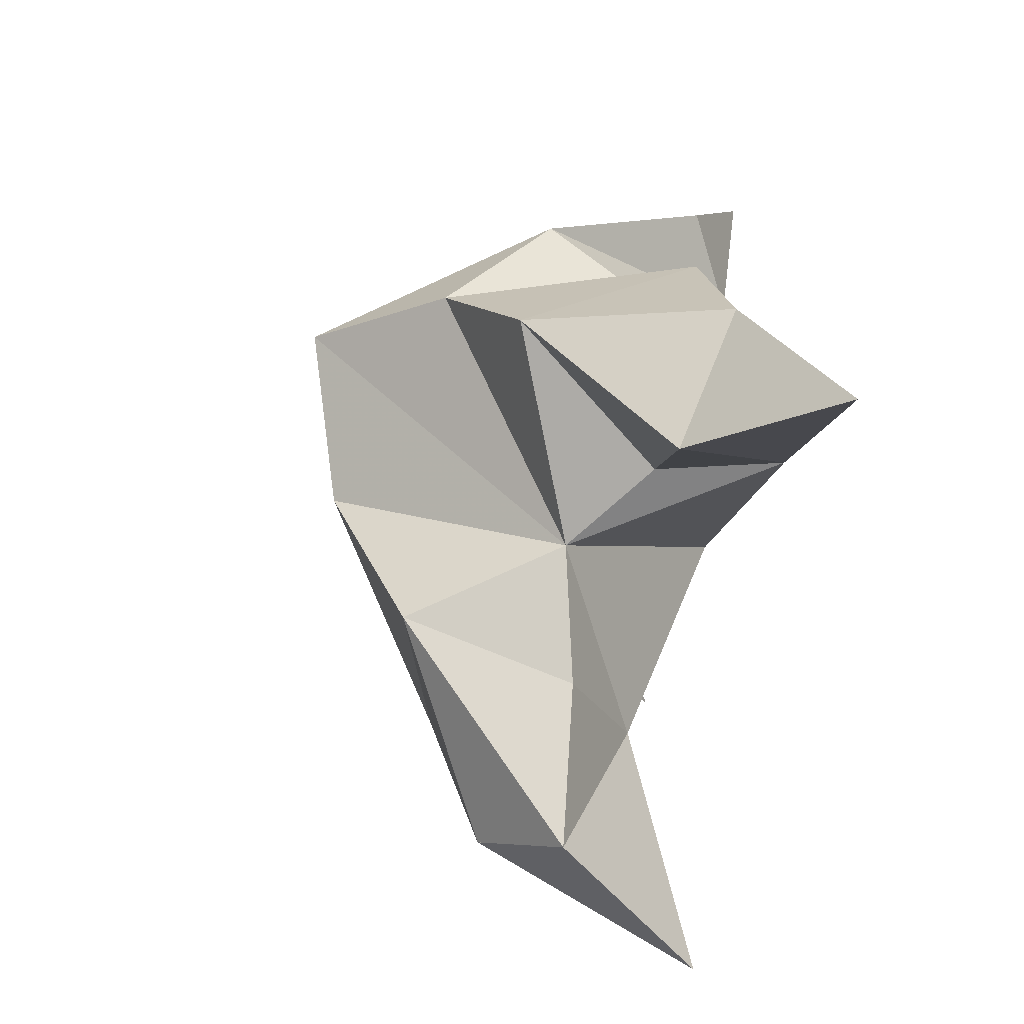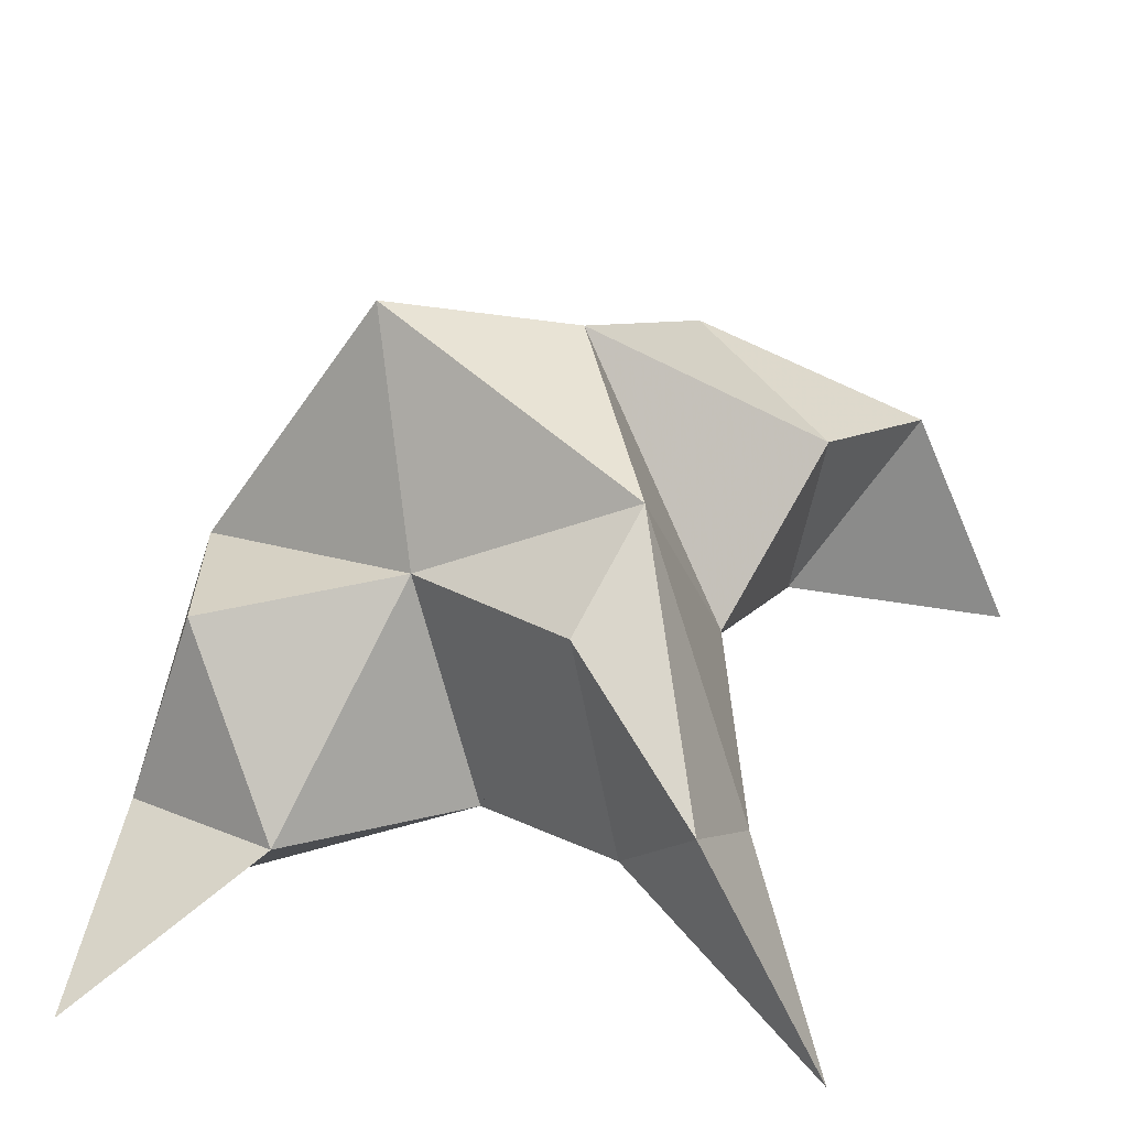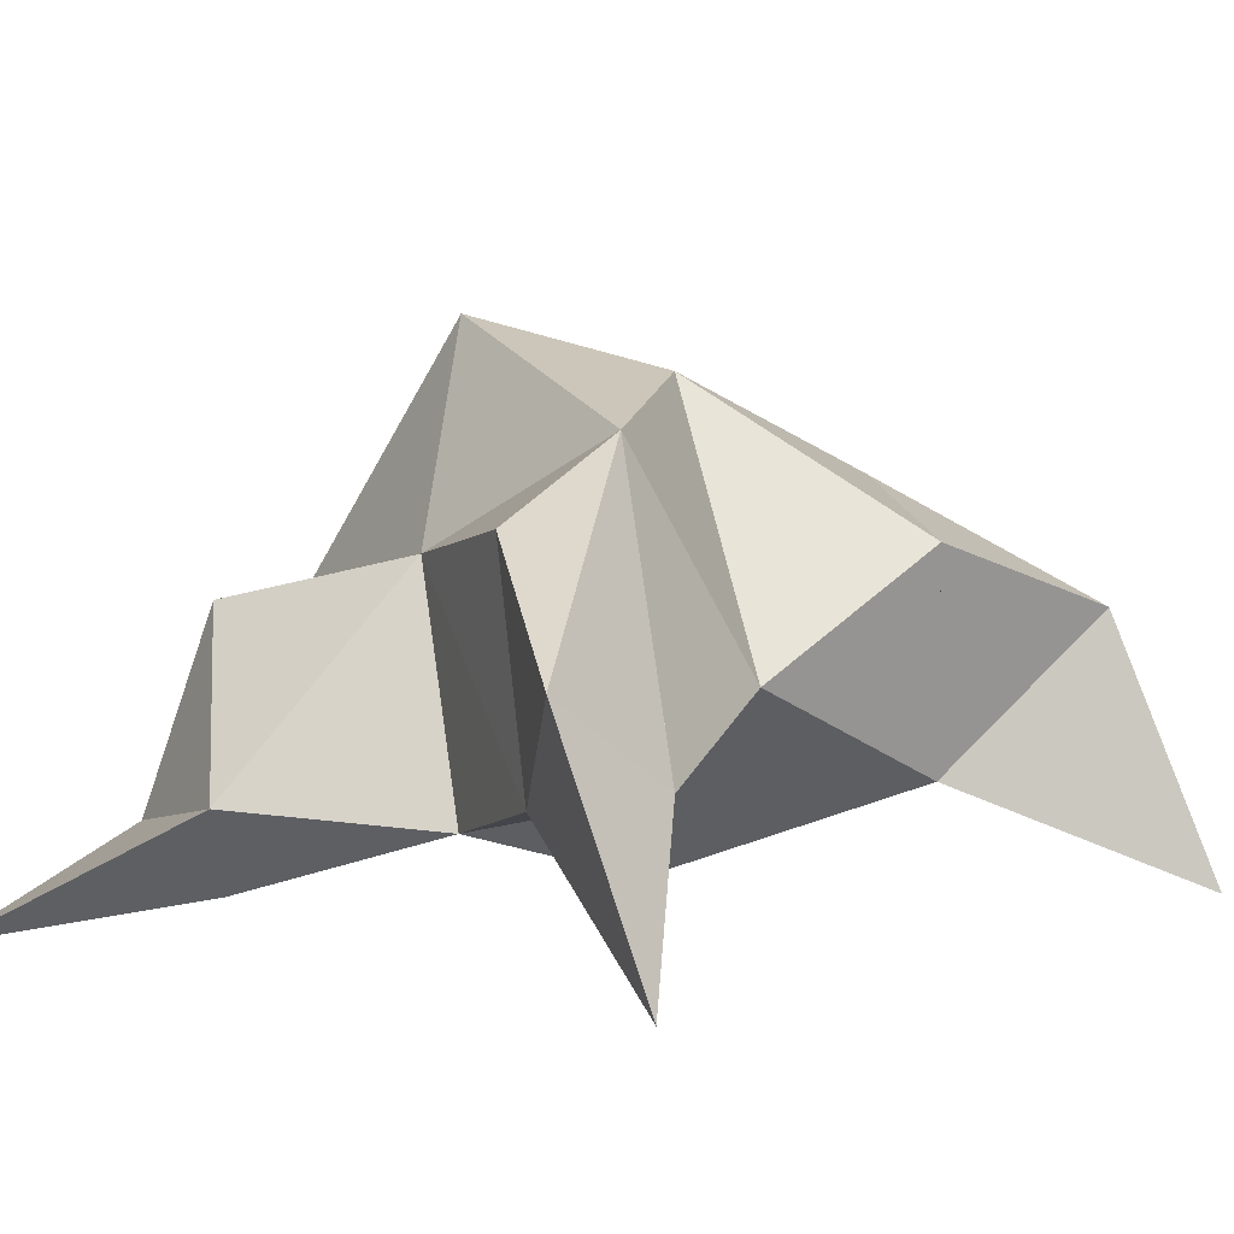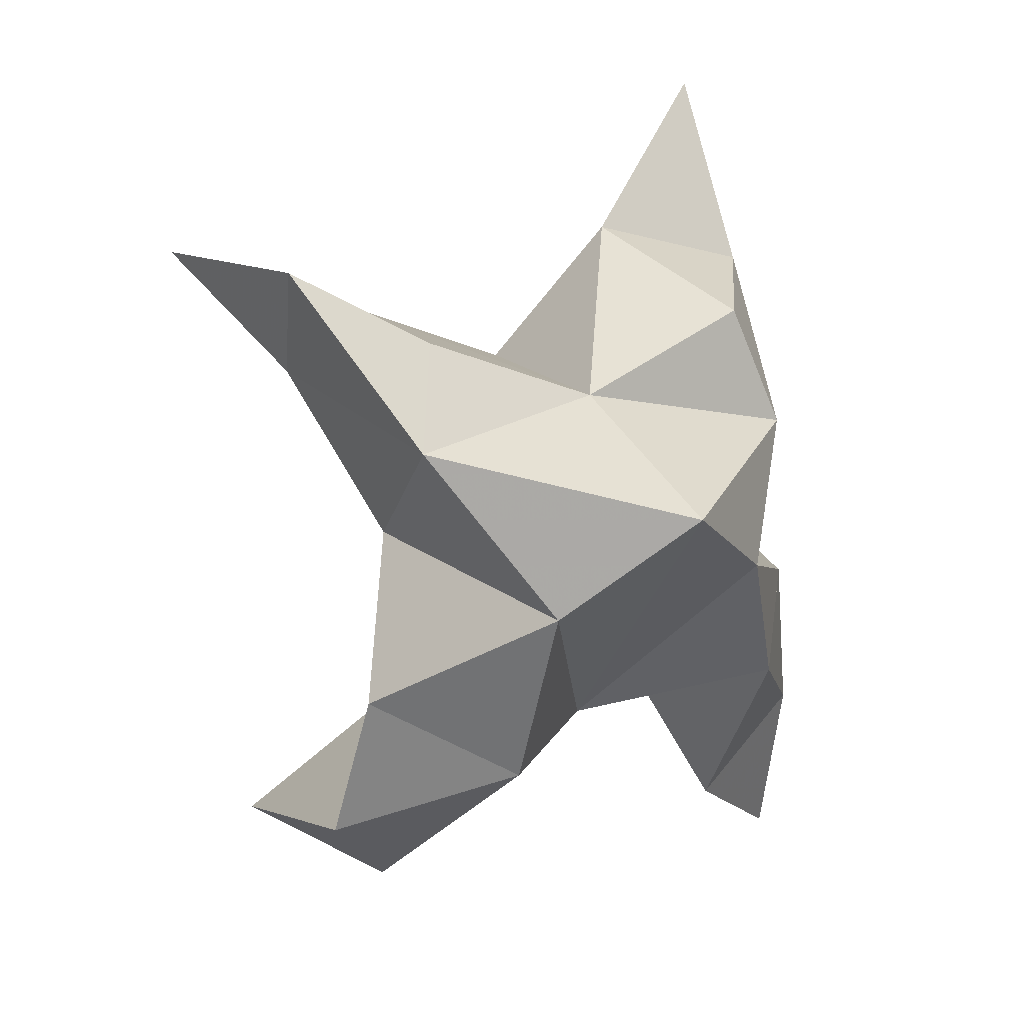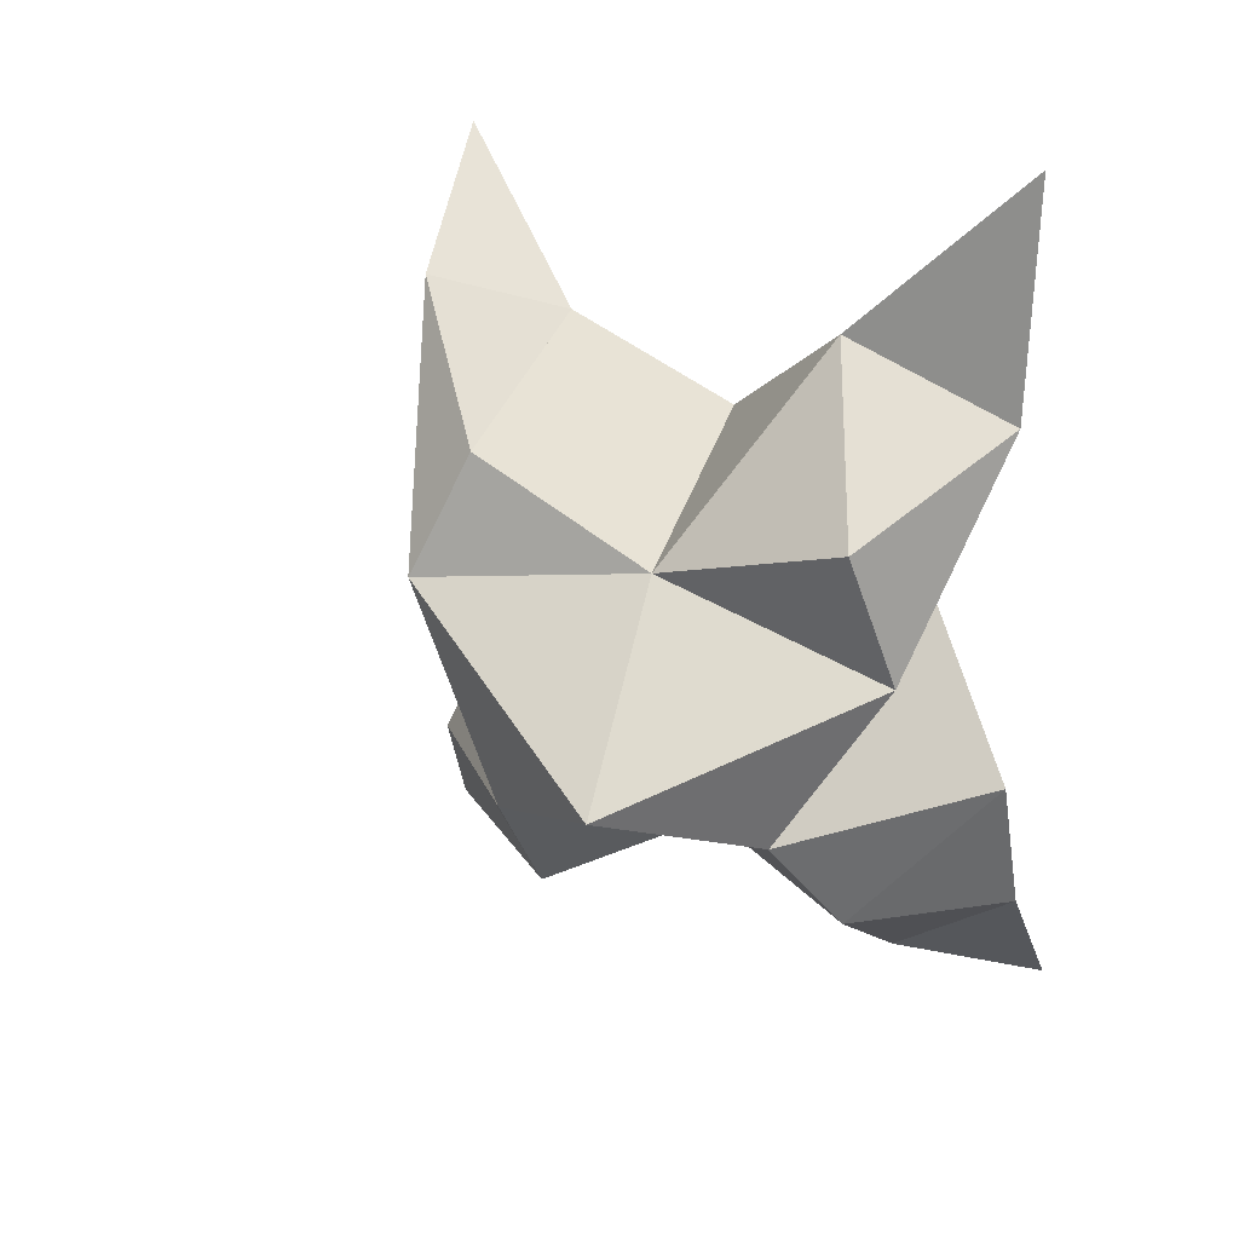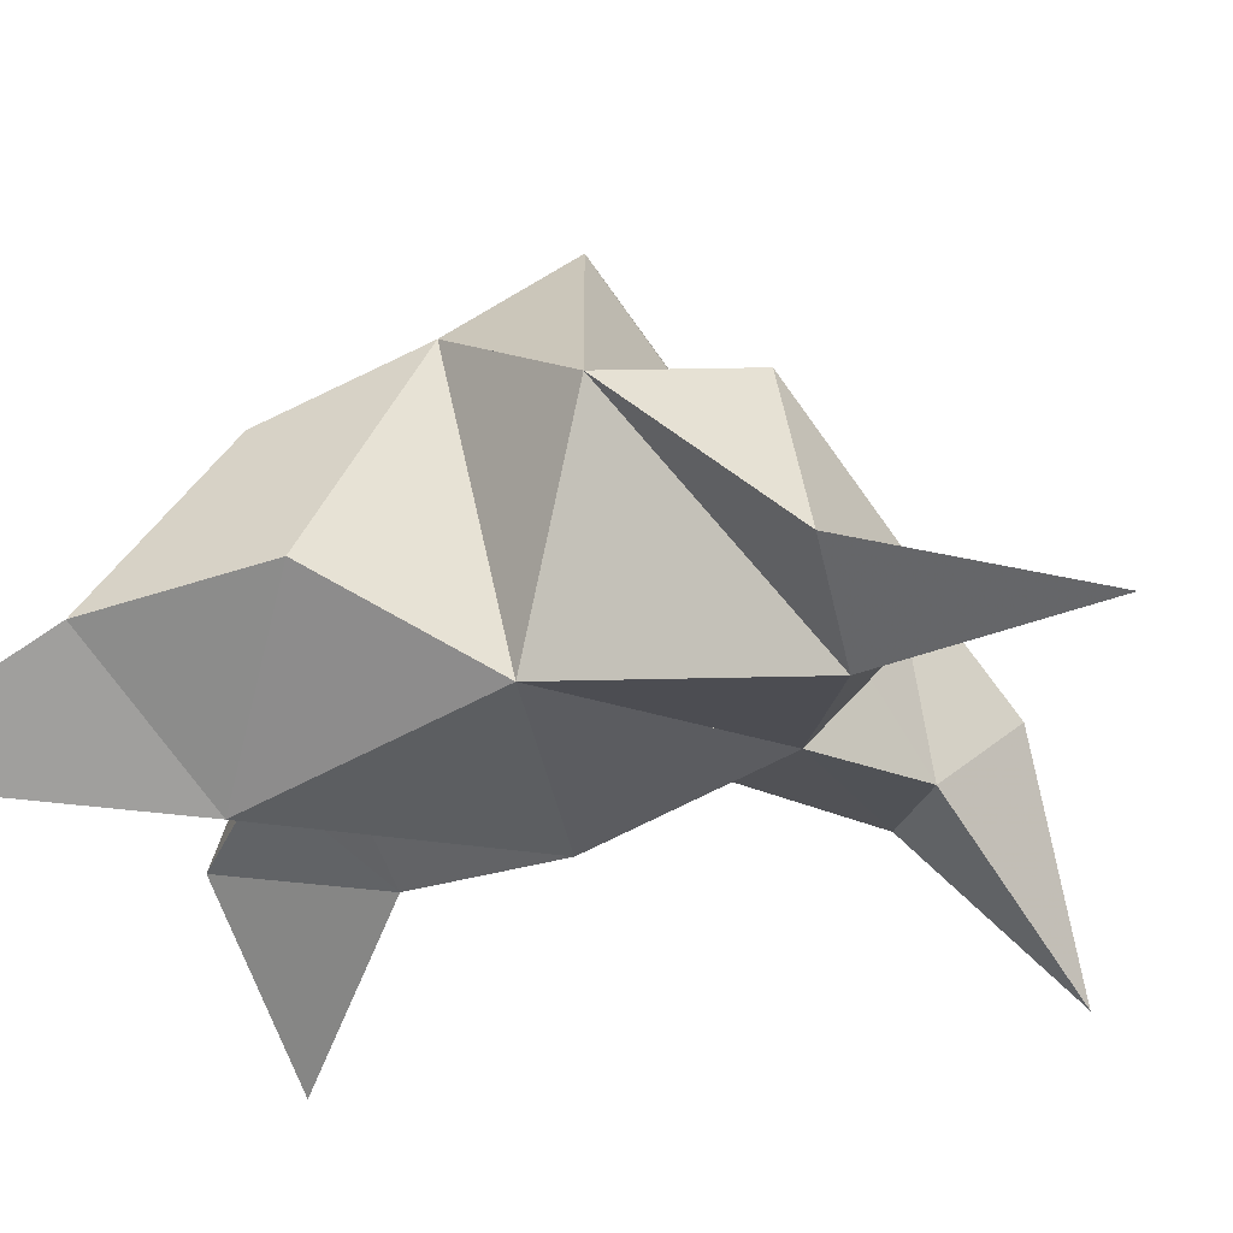
<metadata>
{"format":"obj","ext":"obj","renderer":"f3d","projection":"perspective","resolution":1024,"background":"white","views":[{"elev":-65.5,"azim":-99.2,"up":"+Z"},{"elev":34.3,"azim":25.4,"up":"+Y"},{"elev":4.5,"azim":49.8,"up":"+Y"},{"elev":11.7,"azim":170.7,"up":"+Z"},{"elev":43.2,"azim":-141.8,"up":"+Z"},{"elev":-33.0,"azim":-67.9,"up":"+Y"}]}
</metadata>
<code>
v -0.196 0.131 -0.03953
v -0.1993 0.1624 -0.01147
v -0.2174 0.1217 -0.03828
v -0.2263 0.1516 -0.01026
v -0.2104 0.1546 0.00507
v -0.2116 0.1373 -0.06571
v -0.1974 0.1053 -0.02618
v -0.2251 0.1898 -0.01362
v -0.1975 0.1152 0.008191
v -0.1292 0.1016 0.03009
v -0.1746 0.1729 -0.002684
v -0.1434 0.1023 -0.09535
v -0.152 0.1257 0.007177
v -0.1993 0.181 -0.0342
v -0.1944 0.1649 -0.07009
v -0.1915 0.1329 -0.0809
v -0.17 0.1314 -0.1018
v -0.1589 0.1453 -0.08663
v -0.1651 0.156 -0.05645
v -0.174 0.1188 -0.0651
v -0.1707 0.1361 -0.02543
v -0.1777 0.1598 0.01678
v -0.1518 0.1403 0.02894
v -0.1684 0.1226 0.01906
v -0.242 0.1 0.06543
v -0.2516 0.1459 -0.002468
v -0.263 0.1 -0.106
v -0.2312 0.1037 0.02593
v -0.2426 0.1654 -0.02853
v -0.2494 0.152 -0.05421
v -0.229 0.124 -0.06511
v -0.2436 0.124 -0.08988
v -0.2632 0.1165 -0.07078
v -0.2602 0.1206 -0.04035
v -0.2328 0.1005 -0.06225
v -0.2368 0.1098 -0.01804
v -0.2418 0.1468 0.02055
v -0.2503 0.1132 0.02823
v -0.2199 0.1189 0.03563
f 1 2 4
f 1 2 7
f 1 2 8
f 1 2 14
f 1 2 21
f 1 2 29
f 1 3 4
f 1 3 6
f 1 3 7
f 1 3 29
f 1 4 7
f 1 4 8
f 1 4 29
f 1 6 7
f 1 6 8
f 1 6 14
f 1 6 15
f 1 6 20
f 1 6 29
f 1 7 20
f 1 7 21
f 1 8 14
f 1 8 29
f 1 14 15
f 1 14 19
f 1 14 21
f 1 15 19
f 1 15 20
f 1 19 20
f 1 19 21
f 1 20 21
f 2 4 5
f 2 4 7
f 2 4 8
f 2 4 9
f 2 4 29
f 2 5 8
f 2 5 9
f 2 5 11
f 2 7 9
f 2 7 21
f 2 8 11
f 2 8 14
f 2 8 29
f 2 9 11
f 2 9 21
f 2 11 14
f 2 11 21
f 2 14 21
f 3 4 7
f 3 4 29
f 3 4 36
f 3 6 7
f 3 6 29
f 3 6 30
f 3 6 35
f 3 7 35
f 3 7 36
f 3 29 30
f 3 29 34
f 3 29 36
f 3 30 34
f 3 30 35
f 3 34 35
f 3 34 36
f 3 35 36
f 4 5 8
f 4 5 9
f 4 5 26
f 4 7 9
f 4 7 36
f 4 8 26
f 4 8 29
f 4 9 26
f 4 9 36
f 4 26 29
f 4 26 36
f 4 29 36
f 5 8 11
f 5 8 26
f 5 9 11
f 5 9 22
f 5 9 24
f 5 9 26
f 5 9 37
f 5 9 39
f 5 11 22
f 5 22 24
f 5 26 37
f 5 37 39
f 6 7 20
f 6 7 35
f 6 8 14
f 6 8 29
f 6 14 15
f 6 15 16
f 6 15 20
f 6 16 20
f 6 29 30
f 6 30 31
f 6 30 35
f 6 31 35
f 7 9 21
f 7 9 36
f 7 20 21
f 7 35 36
f 8 11 14
f 8 26 29
f 9 11 13
f 9 11 21
f 9 11 22
f 9 13 21
f 9 13 22
f 9 13 24
f 9 22 24
f 9 26 28
f 9 26 36
f 9 26 37
f 9 28 36
f 9 28 37
f 9 28 39
f 9 37 39
f 10 13 23
f 10 13 24
f 10 23 24
f 11 13 21
f 11 13 22
f 11 13 23
f 11 14 21
f 11 22 23
f 12 17 18
f 12 17 20
f 12 18 20
f 13 22 23
f 13 22 24
f 13 23 24
f 14 15 19
f 14 19 21
f 15 16 17
f 15 16 18
f 15 16 19
f 15 16 20
f 15 17 18
f 15 17 20
f 15 18 19
f 15 18 20
f 15 19 20
f 16 17 18
f 16 17 20
f 16 18 19
f 16 18 20
f 16 19 20
f 17 18 20
f 18 19 20
f 19 20 21
f 22 23 24
f 25 28 38
f 25 28 39
f 25 38 39
f 26 28 36
f 26 28 37
f 26 28 38
f 26 29 36
f 26 37 38
f 27 32 33
f 27 32 35
f 27 33 35
f 28 37 38
f 28 37 39
f 28 38 39
f 29 30 34
f 29 34 36
f 30 31 32
f 30 31 33
f 30 31 34
f 30 31 35
f 30 32 33
f 30 32 35
f 30 33 34
f 30 33 35
f 30 34 35
f 31 32 33
f 31 32 35
f 31 33 34
f 31 33 35
f 31 34 35
f 32 33 35
f 33 34 35
f 34 35 36
f 37 38 39

</code>
